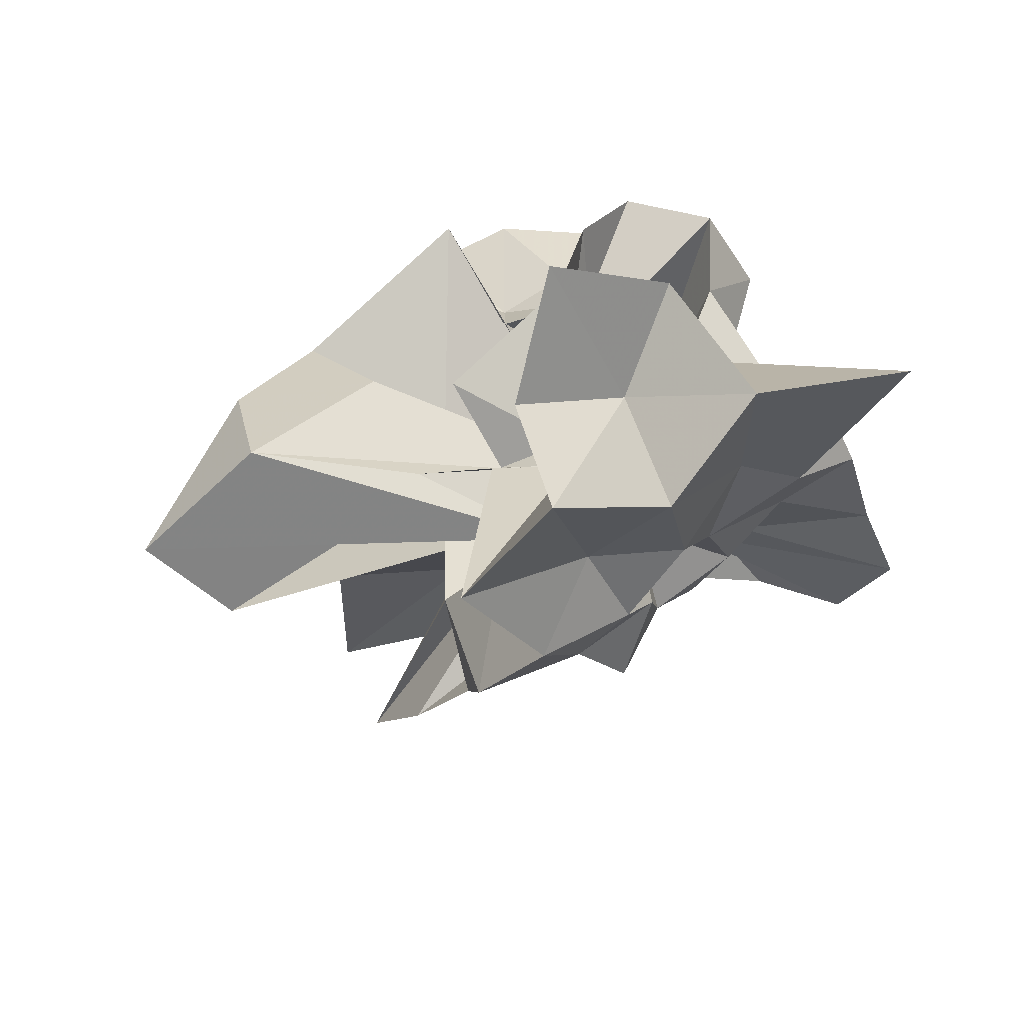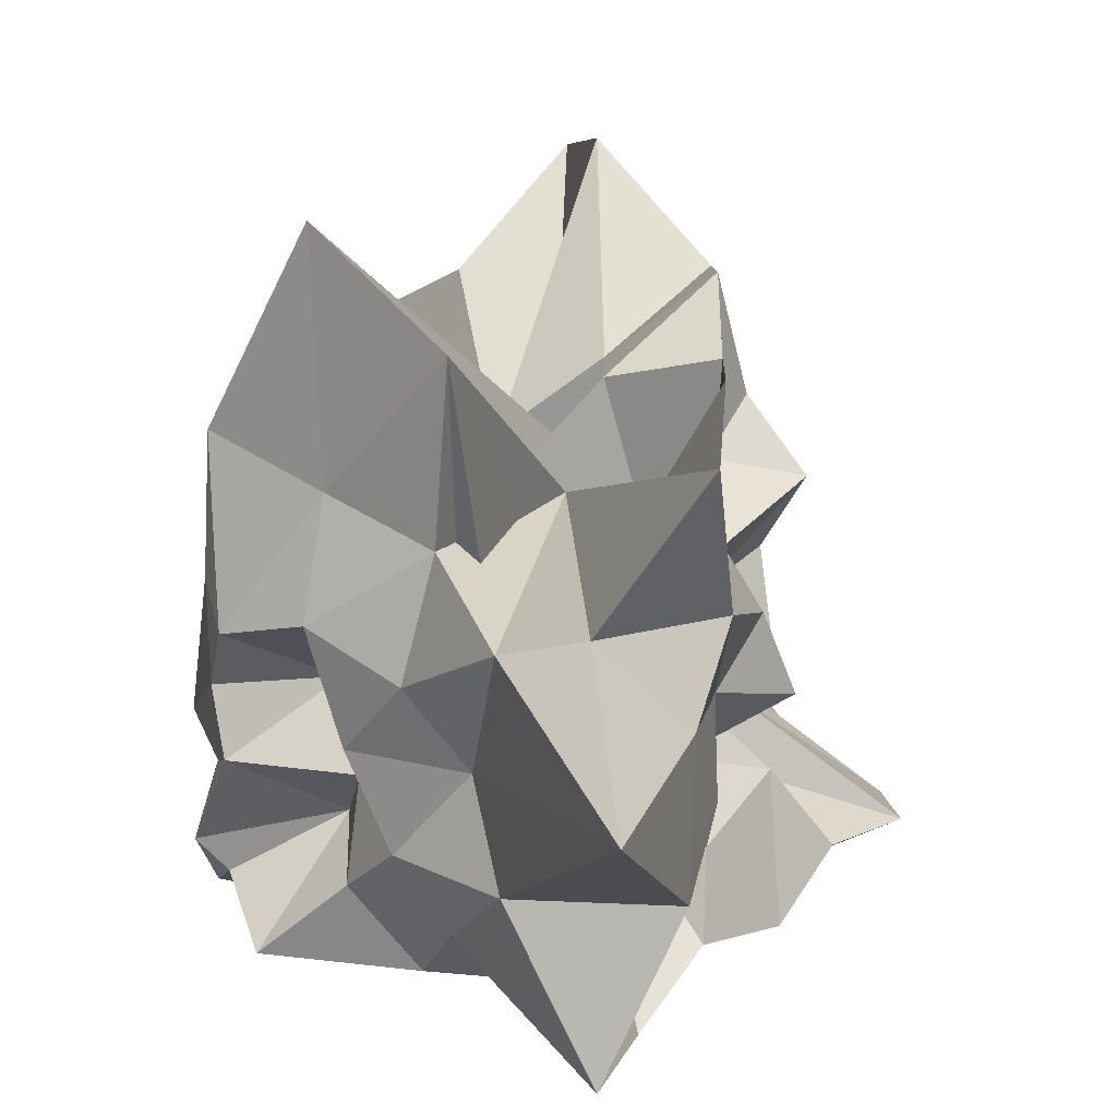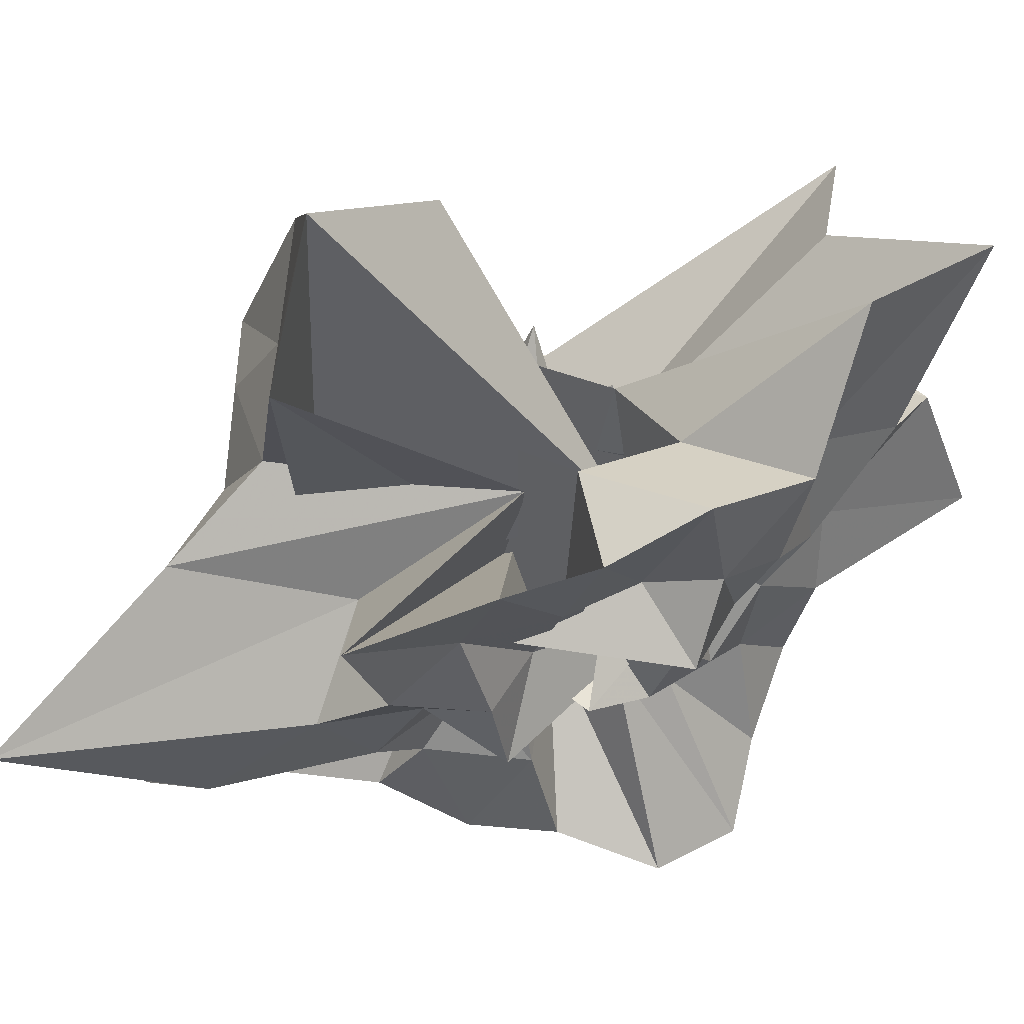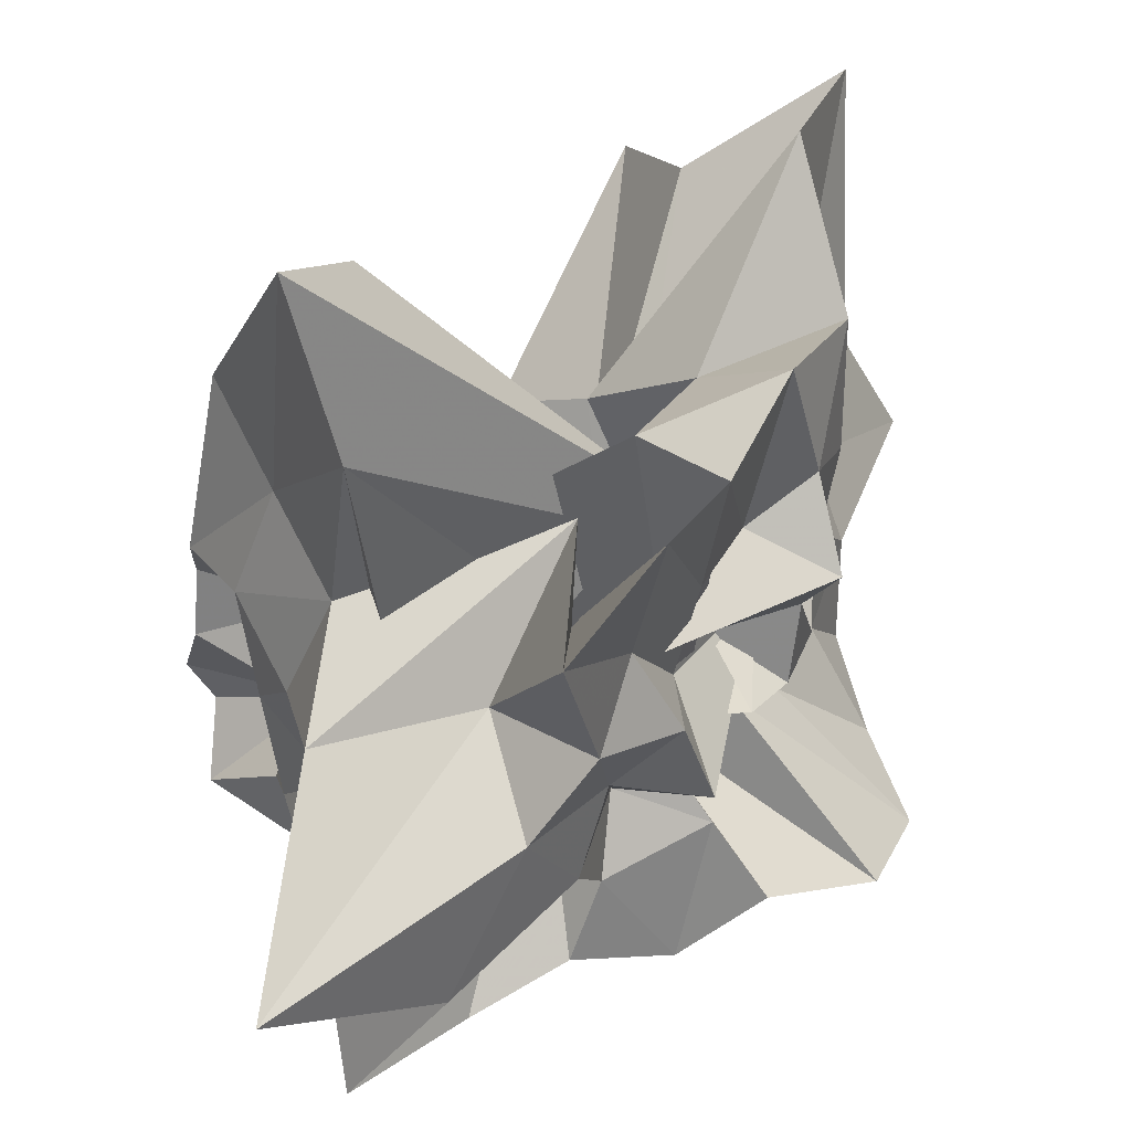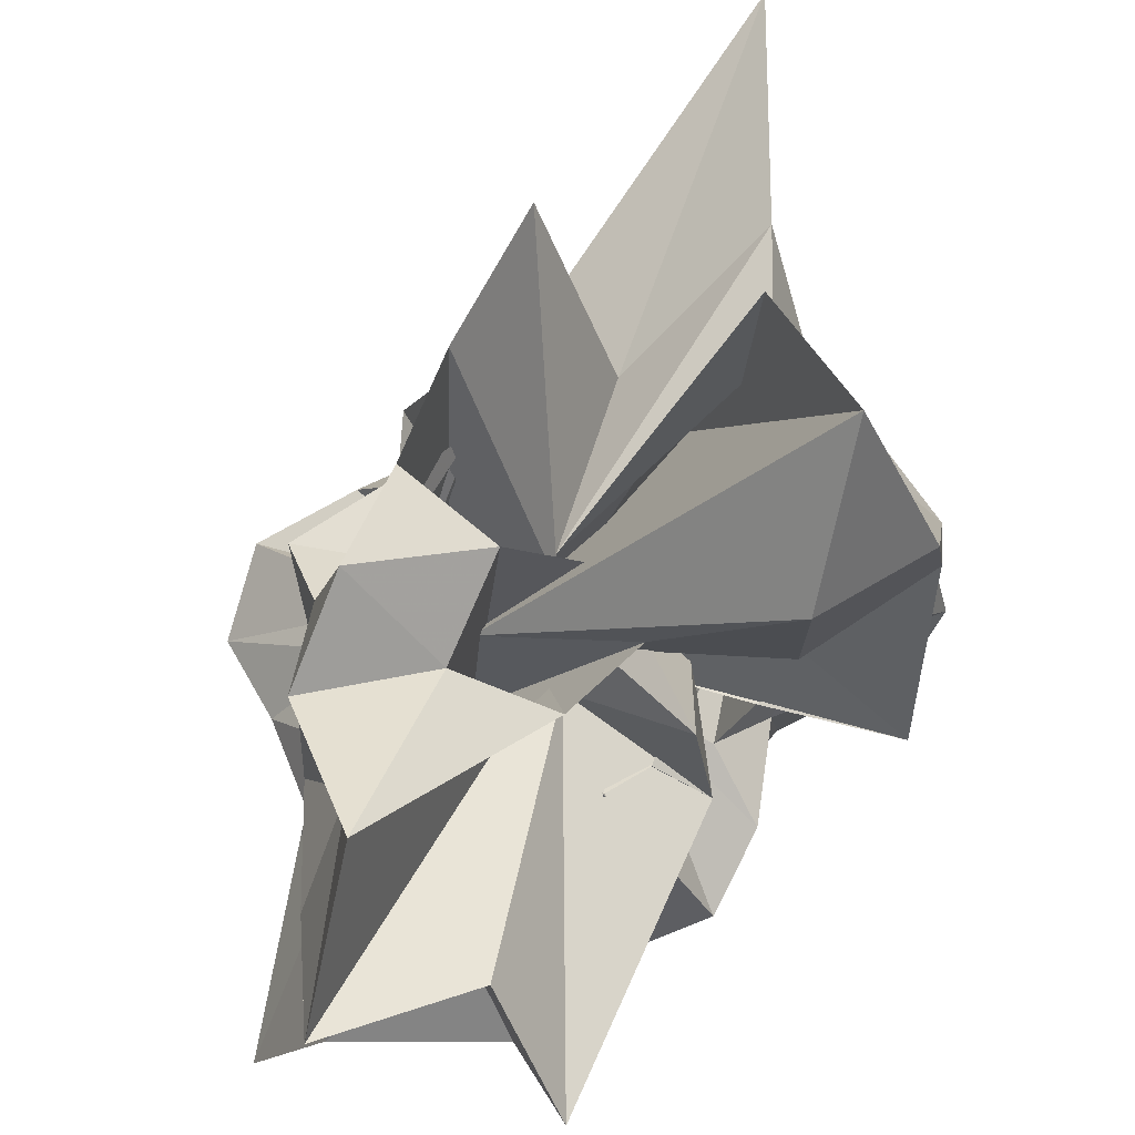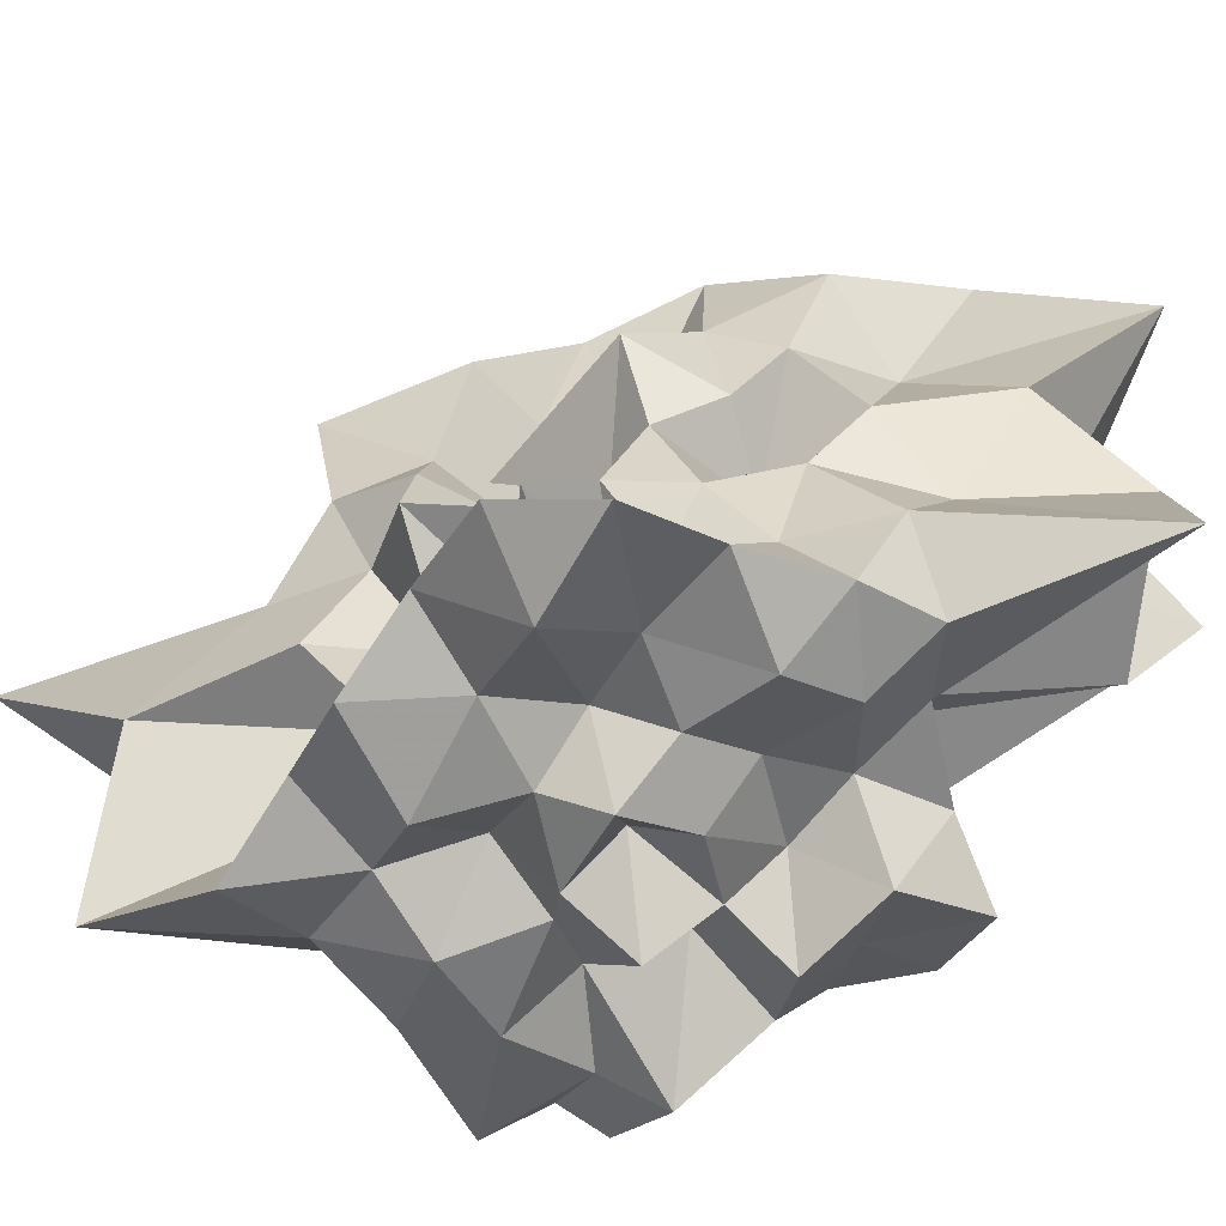
<metadata>
{"format":"obj","ext":"obj","renderer":"f3d","projection":"perspective","resolution":1024,"background":"white","views":[{"elev":49.7,"azim":48.4,"up":"+Y"},{"elev":30.2,"azim":-33.6,"up":"+Z"},{"elev":70.4,"azim":32.0,"up":"+Z"},{"elev":53.9,"azim":-3.2,"up":"+Z"},{"elev":73.4,"azim":170.1,"up":"+Z"},{"elev":-54.0,"azim":76.2,"up":"+Z"}]}
</metadata>
<code>
v -0.6449 0.07422 0.4658
v -0.04597 -0.06353 -0.7629
v 0.9145 0.06332 0.4264
v 0.9957 0.2549 0.6771
v 0.8581 0.7044 0.8346
v 1.122 1.666 1.318
v 0.4633 1.516 0.9463
v -0.003738 0.3125 0.1817
v -0.4549 0.6558 0.5498
v -0.3094 0.04029 0.308
v -0.4386 -0.1427 0.6479
v -1.478 0.2026 0.6859
v -1.536 -0.0003374 0.5602
v -1.349 -0.3116 0.6898
v -1.167 -0.6872 0.5593
v -1.077 -1.179 0.9219
v -0.4178 -0.7966 0.5571
v -0.03091 -1.147 0.7161
v 0.3039 -0.8967 0.4916
v 0.2912 -0.5484 0.3488
v 0.1721 -0.66 0.6207
v 0.9422 -0.3282 0.6273
v 0.6107 0.241 0.2582
v 1.03 0.5216 0.3506
v 1.109 1.073 0.5583
v 0.5507 1.201 0.3322
v 0.277 2.008 0.5748
v -0.535 0.7492 -0.2105
v -0.5496 0.1417 -0.06774
v -0.195 0.1773 0.01492
v -1.347 0.6545 -0.1864
v -1.536 0.09007 0.2932
v -1.062 -0.06957 0.2478
v -1.293 -0.4738 0.2231
v -1.011 -0.9127 0.2576
v -1.256 -2.205 0.7909
v -0.3034 -1.307 0.3915
v 0.01818 -0.9872 0.279
v 0.4241 -0.9633 0.1176
v 0.671 0.03645 0.03211
v 0.455 -0.2526 0.1945
v 0.8213 -0.1985 0.2822
v 0.9342 0.3102 0.06841
v 0.9856 0.7936 -0.05061
v 1.116 1.479 0.05294
v 0.4106 1.587 -0.06992
v 0.09252 0.4849 -0.1677
v -0.3089 0.6167 -0.03294
v -0.7793 0.02943 -0.406
v -0.7669 0.429 -0.08349
v -1.487 0.1803 -0.1176
v -1.564 -0.03512 0.0302
v -1.141 -0.3124 -0.03922
v -1.228 -0.6893 -0.1494
v -1.096 -1.226 -0.07251
v -0.6177 -1.717 0.002554
v -0.1068 -1.189 -0.05258
v 0.04625 -0.7177 -0.172
v 0.1621 -0.5255 0.03405
v 0.5986 -0.587 0.119
v 0.7701 -0.3559 -0.03075
v 0.9039 -0.04483 -0.1333
v 1.109 0.5733 -0.3657
v 1.451 1.415 -0.6305
v 0.3452 0.8835 -0.2692
v -0.008297 0.07592 -0.353
v -0.08927 0.7382 0.1665
v -0.2923 0.2876 -0.2839
v -0.6009 0.4806 -0.4248
v -0.9715 0.2498 -0.2537
v -1.642 0.1053 -0.3813
v -1.086 -0.1256 -0.3264
v -1.279 -0.4274 -0.4266
v -1.097 -0.8823 -0.4537
v -1.024 -1.745 -0.6399
v -0.212 -0.3766 -0.2048
v -0.004144 -0.9923 -0.4157
v 0.4459 -0.7999 -0.3311
v 0.1827 -0.2356 -0.3972
v 0.5444 -0.2585 -0.2251
v 0.7572 -0.143 -0.382
v 0.9463 0.1871 -0.4464
v 0.9489 0.7251 -0.7111
v 0.5688 0.7974 -0.6033
v 0.1673 0.996 -0.635
v -0.06787 1.199 -0.8494
v -0.4859 1.137 -0.6747
v -0.7262 0.8213 -0.5961
v -0.8713 0.3744 -0.5923
v -1.491 0.2345 -0.711
v -1.536 0.04237 -0.5376
v -1.575 -0.2246 -0.7523
v -1.065 -0.6186 -0.8034
v -0.8094 -0.9743 -0.7244
v -0.5499 -1.326 -0.8684
v -0.1394 -1.171 -0.7172
v 0.2906 -1.095 -0.8548
v 0.671 -0.9386 -0.7044
v 1.136 -0.8145 -0.831
v 1.329 -0.4477 -0.9769
v 1.186 -0.04872 -0.8774
v 1.093 0.3826 -0.7911
v 0.8689 -0.01177 0.8805
v 1.002 0.429 1.242
v 0.858 1.05 1.618
v 0.2185 0.4458 0.3495
v -0.1442 0.2366 0.4986
v 0.1478 0.03721 -0.01563
v -0.8683 0.4814 0.7407
v -1.387 0.2834 1.247
v -1.172 -0.1867 1.133
v -0.9697 -0.6202 1.029
v -0.04744 -0.07605 0.7391
v -0.1664 -1.222 1.397
v 0.1043 -0.8137 0.8953
v 0.3867 -0.4808 0.8213
v 0.5728 -0.1596 0.7429
v 0.7447 0.03928 1.429
v 0.4308 0.3612 1.011
v 0.02474 0.5309 0.7074
v -0.3059 0.3633 0.9136
v -0.8424 0.5492 1.549
v -1.083 0.01235 2.105
v -0.8834 -0.59 1.772
v -0.07117 -0.1192 0.09771
v 0.2309 -0.7134 1.414
v 0.4873 -0.3503 1.282
v 0.1664 -0.01686 1.153
v 0.3488 0.2329 -0.1406
v 0.3134 0.134 0.5663
v -0.702 -0.7124 0.01593
v 0.3373 -0.4214 -0.1699
v 0.6944 0.5183 -0.8642
v 0.2907 0.612 -0.7028
v 0.1003 0.7834 -1.018
v -0.3245 0.8093 -0.8057
v -0.6403 0.5968 -0.9011
v -0.9403 0.3176 -1.107
v -1.074 0.07976 -0.8452
v -0.8962 -0.287 -0.9403
v -0.5995 -0.577 -0.9665
v -0.385 -0.8392 -0.8175
v -0.01652 -0.7865 -1.008
v 0.4558 -0.6691 -0.893
v 0.8589 -0.5764 -1.042
v 0.7729 -0.2213 -0.8388
v 0.8401 0.1987 -1.007
v 0.3839 0.2724 -0.8178
v 0.005171 0.4637 -0.7806
v -0.2566 0.56 -1.109
v -0.4385 0.2516 -0.7383
v -0.6761 -0.05927 -0.7535
v -0.4062 -0.2235 -0.8743
v -0.2137 -0.4871 -0.7256
v 0.1538 -0.4172 -0.9355
v 0.3746 -0.2924 -0.723
v 0.5143 -0.0283 -0.9581
v 0.1913 0.1296 -1.039
v -0.1326 0.281 -0.9654
v -0.336 0.056 -1.102
v -0.1128 -0.2682 -1.084
v 0.3103 -0.191 -1.17
f 3 23 4
f 4 23 24
f 4 24 5
f 5 24 25
f 5 25 6
f 6 25 26
f 6 26 7
f 7 26 27
f 7 27 8
f 8 27 28
f 8 28 9
f 9 28 29
f 9 29 10
f 10 29 30
f 10 30 11
f 11 30 31
f 11 31 12
f 12 31 32
f 12 32 13
f 13 32 33
f 13 33 14
f 14 33 34
f 14 34 15
f 15 34 35
f 15 35 16
f 16 35 36
f 16 36 17
f 17 36 37
f 17 37 18
f 18 37 38
f 18 38 19
f 19 38 39
f 19 39 20
f 20 39 40
f 20 40 21
f 21 40 41
f 21 41 22
f 22 41 42
f 22 42 3
f 3 42 23
f 23 43 24
f 24 43 44
f 24 44 25
f 25 44 45
f 25 45 26
f 26 45 46
f 26 46 27
f 27 46 47
f 27 47 28
f 28 47 48
f 28 48 29
f 29 48 49
f 29 49 30
f 30 49 50
f 30 50 31
f 31 50 51
f 31 51 32
f 32 51 52
f 32 52 33
f 33 52 53
f 33 53 34
f 34 53 54
f 34 54 35
f 35 54 55
f 35 55 36
f 36 55 56
f 36 56 37
f 37 56 57
f 37 57 38
f 38 57 58
f 38 58 39
f 39 58 59
f 39 59 40
f 40 59 60
f 40 60 41
f 41 60 61
f 41 61 42
f 42 61 62
f 42 62 23
f 23 62 43
f 43 63 44
f 44 63 64
f 44 64 45
f 45 64 65
f 45 65 46
f 46 65 66
f 46 66 47
f 47 66 67
f 47 67 48
f 48 67 68
f 48 68 49
f 49 68 69
f 49 69 50
f 50 69 70
f 50 70 51
f 51 70 71
f 51 71 52
f 52 71 72
f 52 72 53
f 53 72 73
f 53 73 54
f 54 73 74
f 54 74 55
f 55 74 75
f 55 75 56
f 56 75 76
f 56 76 57
f 57 76 77
f 57 77 58
f 58 77 78
f 58 78 59
f 59 78 79
f 59 79 60
f 60 79 80
f 60 80 61
f 61 80 81
f 61 81 62
f 62 81 82
f 62 82 43
f 43 82 63
f 63 83 64
f 64 83 84
f 64 84 65
f 65 84 85
f 65 85 66
f 66 85 86
f 66 86 67
f 67 86 87
f 67 87 68
f 68 87 88
f 68 88 69
f 69 88 89
f 69 89 70
f 70 89 90
f 70 90 71
f 71 90 91
f 71 91 72
f 72 91 92
f 72 92 73
f 73 92 93
f 73 93 74
f 74 93 94
f 74 94 75
f 75 94 95
f 75 95 76
f 76 95 96
f 76 96 77
f 77 96 97
f 77 97 78
f 78 97 98
f 78 98 79
f 79 98 99
f 79 99 80
f 80 99 100
f 80 100 81
f 81 100 101
f 81 101 82
f 82 101 102
f 82 102 63
f 63 102 83
f 103 104 118
f 104 119 118
f 104 105 119
f 105 120 119
f 105 106 120
f 106 107 120
f 107 121 120
f 107 108 121
f 108 122 121
f 108 109 122
f 109 110 122
f 110 123 122
f 110 111 123
f 111 124 123
f 111 112 124
f 112 113 124
f 113 125 124
f 113 114 125
f 114 126 125
f 114 115 126
f 115 116 126
f 116 127 126
f 116 117 127
f 117 118 127
f 117 103 118
f 118 119 128
f 119 129 128
f 119 120 129
f 120 121 129
f 121 130 129
f 121 122 130
f 122 123 130
f 123 131 130
f 123 124 131
f 124 125 131
f 125 132 131
f 125 126 132
f 126 127 132
f 127 128 132
f 127 118 128
f 133 148 134
f 134 148 149
f 134 149 135
f 135 149 150
f 135 150 136
f 136 150 137
f 137 150 151
f 137 151 138
f 138 151 152
f 138 152 139
f 139 152 140
f 140 152 153
f 140 153 141
f 141 153 154
f 141 154 142
f 142 154 143
f 143 154 155
f 143 155 144
f 144 155 156
f 144 156 145
f 145 156 146
f 146 156 157
f 146 157 147
f 147 157 148
f 147 148 133
f 148 158 149
f 149 158 159
f 149 159 150
f 150 159 151
f 151 159 160
f 151 160 152
f 152 160 153
f 153 160 161
f 153 161 154
f 154 161 155
f 155 161 162
f 155 162 156
f 156 162 157
f 157 162 158
f 157 158 148
f 3 4 103
f 103 4 104
f 4 5 104
f 104 5 105
f 5 6 105
f 105 6 106
f 6 7 106
f 7 8 106
f 106 8 107
f 8 9 107
f 107 9 108
f 9 10 108
f 108 10 109
f 10 11 109
f 11 12 109
f 109 12 110
f 12 13 110
f 110 13 111
f 13 14 111
f 111 14 112
f 14 15 112
f 15 16 112
f 112 16 113
f 16 17 113
f 113 17 114
f 17 18 114
f 114 18 115
f 18 19 115
f 19 20 115
f 115 20 116
f 20 21 116
f 116 21 117
f 21 22 117
f 117 22 103
f 22 3 103
f 83 133 84
f 84 133 134
f 84 134 85
f 85 134 135
f 85 135 86
f 86 135 136
f 86 136 87
f 87 136 88
f 88 136 137
f 88 137 89
f 89 137 138
f 89 138 90
f 90 138 139
f 90 139 91
f 91 139 92
f 92 139 140
f 92 140 93
f 93 140 141
f 93 141 94
f 94 141 142
f 94 142 95
f 95 142 96
f 96 142 143
f 96 143 97
f 97 143 144
f 97 144 98
f 98 144 145
f 98 145 99
f 99 145 100
f 100 145 146
f 100 146 101
f 101 146 147
f 101 147 102
f 102 147 133
f 102 133 83
f 128 129 1
f 129 130 1
f 130 131 1
f 131 132 1
f 132 128 1
f 159 158 2
f 160 159 2
f 161 160 2
f 162 161 2
f 158 162 2

</code>
